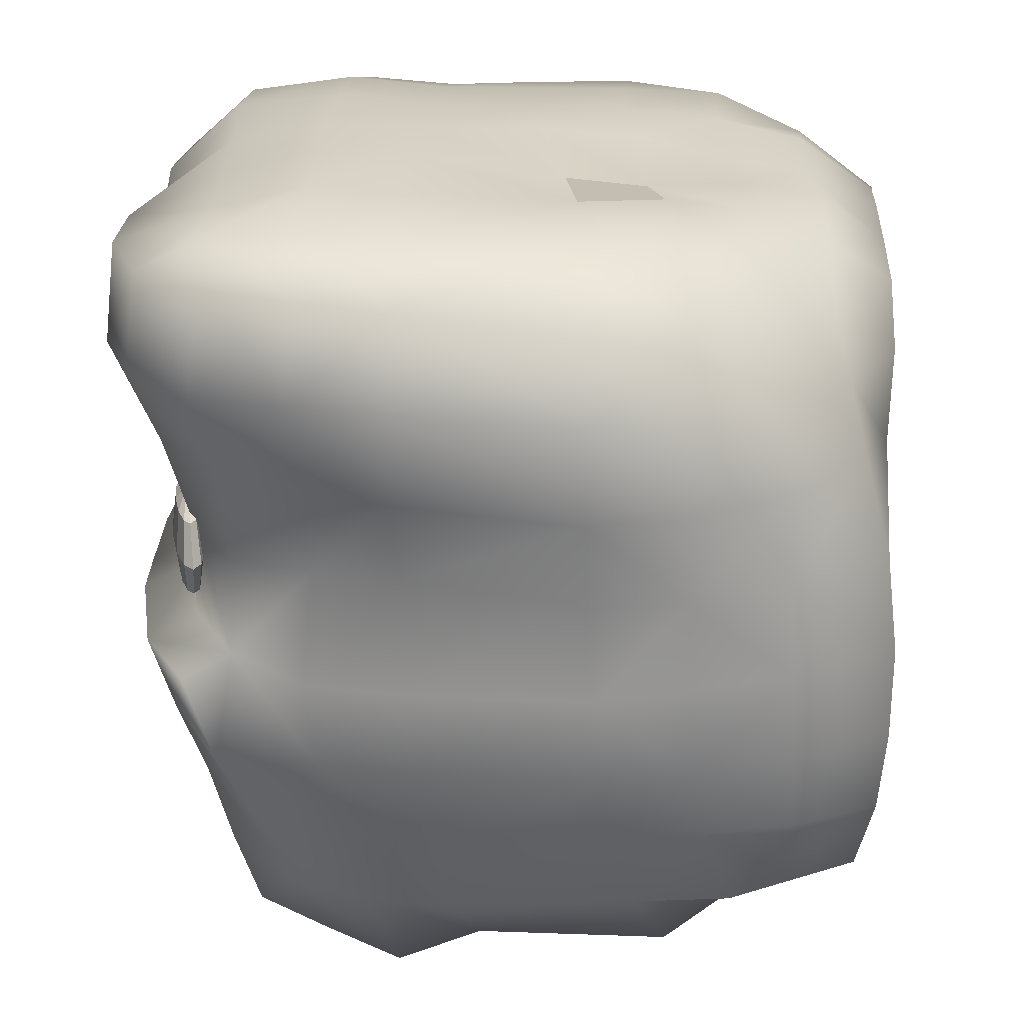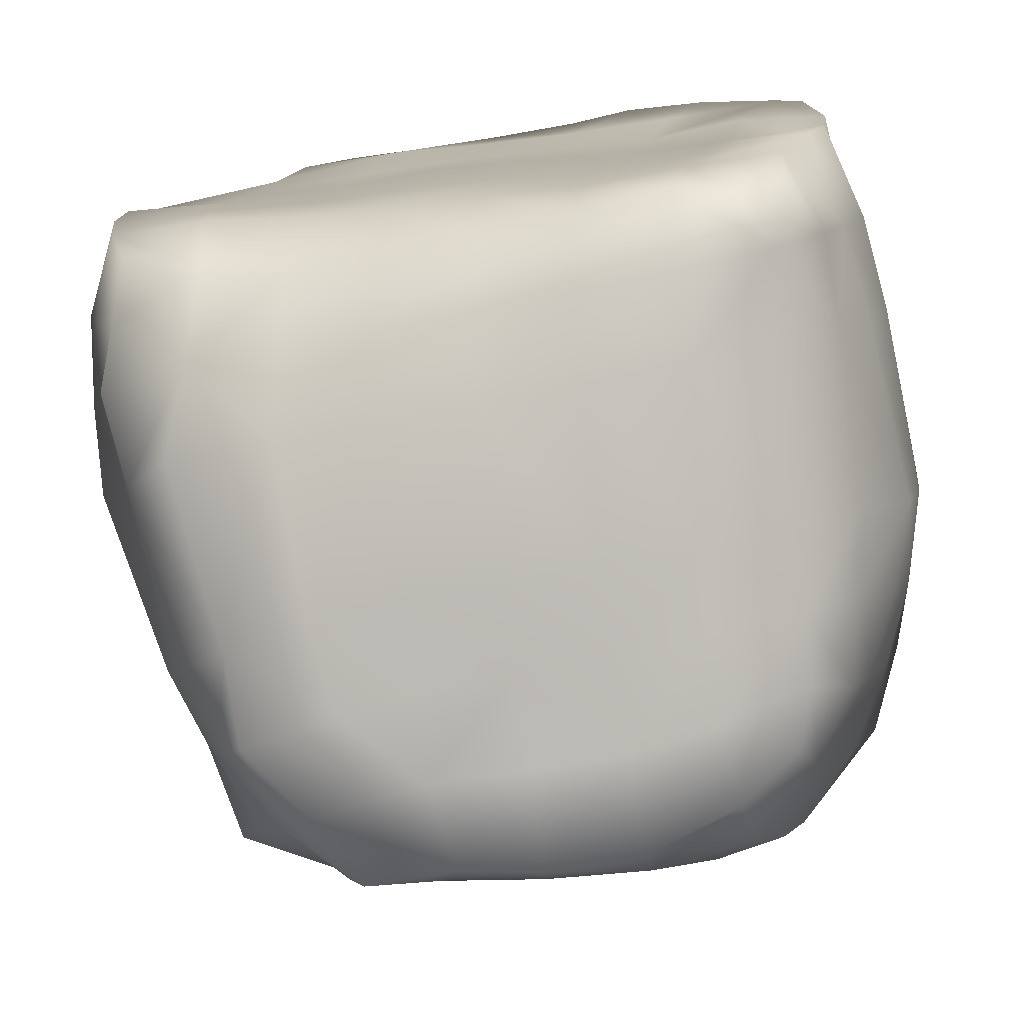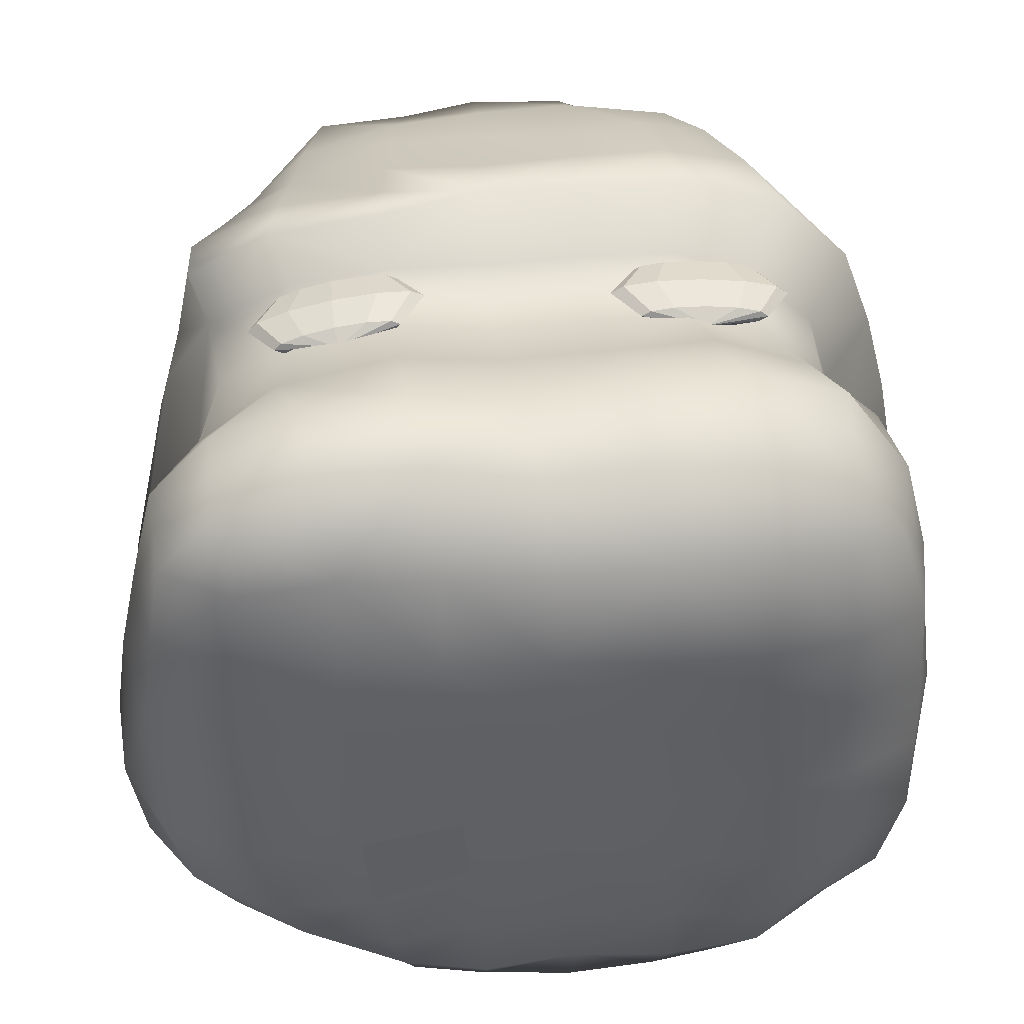
<metadata>
{"format":"obj","ext":"obj","renderer":"f3d","projection":"perspective","resolution":1024,"background":"white","views":[{"elev":23.6,"azim":91.9,"up":"+Y"},{"elev":-77.6,"azim":-172.2,"up":"+Y"},{"elev":41.3,"azim":174.6,"up":"+Z"}]}
</metadata>
<code>
g default
v 0.2453 9.552 0.8576
v 0.4856 9.566 0.8269
v 0.4638 9.567 0.6259
v 0.2241 9.526 0.6625
v 0.7328 9.547 0.7986
v 0.7086 9.533 0.5874
v 0.4274 9.532 0.427
v 0.1965 9.524 0.4598
v 0.01735 9.609 0.9141
v -0.002118 9.585 0.6927
v 0.2737 9.613 1.23
v 0.507 9.582 1.228
v 0.9512 9.435 0.7846
v 0.8989 9.4 0.5675
v 0.6413 9.46 0.4002
v 0.3936 9.45 0.2392
v 0.1853 9.5 0.2482
v -0.02789 9.527 0.4841
v -0.215 9.605 0.9553
v -0.2348 9.595 0.7152
v 0.2757 9.614 1.441
v 0.5105 9.606 1.439
v 0.7424 9.558 1.22
v 1.05 9.234 0.7928
v 1.011 9.224 0.5639
v 0.7999 9.333 0.3781
v 0.5685 9.343 0.2365
v 0.364 9.347 0.0899
v 0.1825 9.385 0.09199
v -0.04149 9.491 0.2716
v -0.2566 9.564 0.4851
v -0.2008 9.613 1.199
v 0.03641 9.615 1.212
v -0.4614 9.588 0.7117
v -0.444 9.592 0.9506
v 0.03719 9.626 1.445
v 0.2871 9.566 1.66
v 0.5156 9.55 1.657
v 0.7332 9.554 1.432
v 0.9563 9.464 1.221
v 1.033 9.024 0.5683
v 1.067 9.013 0.7991
v 0.9147 9.178 0.3601
v 0.6752 9.206 0.2032
v 0.486 9.219 0.08682
v 0.236 9.188 0.07889
v -0.03895 9.405 0.09019
v -0.2736 9.51 0.269
v -0.5474 9.555 0.4637
v -0.4321 9.596 1.181
v -0.1986 9.631 1.434
v -0.6735 9.554 0.7001
v -0.6631 9.553 0.9412
v 0.04546 9.586 1.665
v 0.3043 9.467 1.889
v 0.5539 9.48 1.884
v 0.7307 9.556 1.642
v 0.9261 9.466 1.435
v 1.01 9.245 1.235
v 0.9523 9.048 0.3494
v 1.027 8.813 0.5652
v 1.014 8.797 0.7916
v 0.7818 9.07 0.1698
v 0.5527 9.017 0.1002
v 0.3007 8.984 0.1093
v -0.005695 9.173 0.08835
v -0.2578 9.381 0.08003
v -0.5121 9.463 0.2487
v -0.6789 9.481 0.462
v -0.432 9.621 1.421
v -0.6466 9.549 1.169
v -0.2007 9.603 1.69
v -0.8604 9.436 0.6976
v -0.8533 9.448 0.9347
v 0.05724 9.441 1.826
v 0.3282 9.247 1.922
v 0.5691 9.246 1.908
v 0.7666 9.482 1.802
v 0.8941 9.467 1.645
v 0.9639 9.244 1.453
v 0.986 9.023 1.238
v 0.985 8.836 0.3374
v 1.031 8.568 0.7843
v 1.023 8.598 0.5572
v 0.6019 8.821 0.1071
v 0.3495 8.781 0.1124
v 0.05324 8.958 0.105
v -0.259 9.144 0.08976
v -0.4184 9.34 0.06161
v -0.8104 9.408 0.4603
v -0.646 9.567 1.398
v -0.4419 9.582 1.68
v -0.8417 9.462 1.166
v -0.1842 9.442 1.866
v -0.9257 9.249 0.9493
v -0.9244 9.24 0.7221
v 0.07666 9.245 1.879
v 0.7673 9.244 1.832
v 0.9098 9.237 1.674
v 0.916 9.024 1.45
v 0.8772 8.791 1.214
v 0.9954 8.623 0.3266
v 0.8646 8.856 0.116
v 1.022 8.388 0.543
v 1.033 8.364 0.761
v 0.637 8.615 0.104
v 0.39 8.576 0.1112
v 0.1053 8.746 0.1032
v -0.1924 8.928 0.1075
v -0.6129 9.222 0.05924
v -0.7129 9.322 0.2497
v -0.9026 9.219 0.496
v -0.8258 9.47 1.389
v -0.6306 9.523 1.617
v -0.4305 9.433 1.847
v -0.8961 9.253 1.171
v -0.169 9.24 1.906
v -0.943 9.029 0.7439
v -0.9508 9.035 0.9639
v 0.09555 9.032 1.834
v 0.3406 9.023 1.852
v 0.8018 9.02 1.638
v 0.8214 8.783 1.423
v 0.941 8.533 1.226
v 0.9958 8.413 0.319
v 0.8971 8.641 0.09385
v 0.9405 8.176 0.724
v 0.9639 8.197 0.5105
v 0.6546 8.409 0.1019
v 0.4171 8.377 0.1148
v 0.1511 8.542 0.1025
v -0.1368 8.714 0.1114
v -0.4372 8.888 0.1154
v -0.5161 9.091 0.08231
v -0.7966 9.05 0.06904
v -0.8588 9.139 0.2878
v -0.9206 9.018 0.5246
v -0.8697 9.254 1.391
v -0.7645 9.435 1.596
v -0.6457 9.406 1.771
v -0.4284 9.222 1.908
v -0.921 9.039 1.181
v -0.1492 9.034 1.846
v -0.9356 8.814 0.7602
v -0.8834 8.824 0.9671
v 0.3346 8.802 1.772
v 0.0999 8.808 1.753
v 0.6128 9.018 1.787
v 0.7539 8.779 1.619
v 0.892 8.526 1.445
v 0.9319 8.327 1.204
v 0.9551 8.219 0.3105
v 0.9018 8.428 0.09676
v 0.9 7.969 0.6749
v 0.9294 8.002 0.4499
v 0.4356 8.179 0.1239
v 0.6531 8.206 0.1052
v 0.1847 8.341 0.1095
v -0.08921 8.507 0.1057
v -0.3772 8.678 0.1201
v -0.676 8.844 0.09255
v -0.9029 9.026 0.3039
v -0.934 8.806 0.5448
v -0.8711 9.044 1.394
v -0.8139 9.233 1.615
v -0.6633 9.206 1.82
v -0.3906 9.018 1.846
v -0.8286 8.828 1.172
v -0.1323 8.811 1.766
v -0.8799 8.603 0.9746
v -0.9486 8.567 0.7745
v 0.5674 8.789 1.729
v 0.09855 8.572 1.769
v 0.334 8.575 1.775
v 0.7778 8.552 1.623
v 0.8698 8.309 1.42
v 0.9042 8.116 1.165
v 0.8811 8.025 0.3007
v 0.879 8.228 0.1127
v 0.7735 7.79 0.5951
v 0.7149 7.917 0.3995
v 0.2134 8.144 0.1257
v 0.4594 8.008 0.2215
v 0.6585 8.028 0.1986
v -0.04827 8.304 0.1122
v -0.33 8.471 0.1171
v -0.6205 8.64 0.1081
v -0.8987 8.809 0.1089
v -0.8609 8.973 0.07527
v -0.9235 8.808 0.3283
v -0.9364 8.578 0.5577
v -0.772 8.83 1.371
v -0.7839 9.03 1.604
v -0.6117 9.013 1.757
v -0.355 8.811 1.764
v -0.8141 8.598 1.177
v -0.134 8.571 1.776
v 0.5708 8.559 1.733
v 0.09847 8.475 1.92
v 0.3529 8.521 1.897
v 0.8159 8.283 1.665
v 0.824 8.097 1.373
v 0.8462 7.912 1.111
v 0.8328 8.049 0.1515
v 0.5282 7.774 0.5724
v 0.4946 7.882 0.3881
v -0.01436 8.107 0.1289
v 0.2433 7.962 0.2096
v -0.2869 8.269 0.1223
v -0.5777 8.435 0.1074
v -0.8487 8.603 0.1388
v -0.9168 8.59 0.3389
v -0.945 8.341 0.5522
v -0.7599 8.599 1.375
v -0.6969 8.825 1.557
v -0.5565 8.815 1.694
v -0.3586 8.573 1.775
v -0.9914 8.456 1.002
v -0.9516 8.446 1.222
v -0.1515 8.482 1.922
v 0.6185 8.504 1.848
v 0.8189 8.504 1.737
v 0.7391 8.083 1.589
v 0.7735 7.882 1.318
v 0.7099 7.757 1.048
v 0.2928 7.745 0.5528
v 0.2701 7.837 0.3681
v 0.01941 7.918 0.1923
v -0.247 8.071 0.1347
v -0.5315 8.232 0.1107
v -0.8489 8.393 0.09754
v -0.9176 8.37 0.3301
v -0.9678 8.261 0.9976
v -0.8778 8.142 0.539
v -0.895 8.448 1.438
v -0.7034 8.6 1.571
v -0.5569 8.585 1.694
v -0.4012 8.474 1.91
v -0.9167 8.238 1.212
v -0.1514 8.231 1.841
v 0.07797 8.221 1.82
v 0.341 8.363 1.854
v 0.5917 8.312 1.793
v 0.6663 7.874 1.511
v 0.5552 8.117 1.729
v 0.6935 7.663 1.25
v 0.5032 7.697 0.9955
v 0.0541 7.719 0.537
v 0.04218 7.796 0.3478
v -0.2083 7.877 0.1752
v -0.4785 8.034 0.117
v -0.7898 8.188 0.0926
v -0.8432 8.168 0.3186
v -0.9147 8.05 0.9746
v -0.7841 7.949 0.5186
v -0.8155 8.454 1.655
v -0.8376 8.227 1.418
v -0.6423 8.463 1.832
v -0.3764 8.227 1.844
v -0.8531 8.032 1.181
v -0.1628 8.012 1.773
v 0.06545 7.991 1.76
v 0.3211 8.167 1.791
v 0.5621 7.664 1.44
v 0.5202 7.906 1.679
v 0.4658 7.646 1.197
v 0.2855 7.669 0.9647
v -0.1868 7.727 0.5306
v -0.1958 7.783 0.3355
v -0.4407 7.829 0.1421
v -0.7023 7.997 0.1125
v -0.7776 7.966 0.3042
v -0.7803 7.892 0.9367
v -0.6445 7.781 0.5089
v -0.7353 8.222 1.621
v -0.771 8.018 1.382
v -0.5906 8.223 1.795
v -0.3553 8.005 1.783
v -0.7542 7.849 1.139
v -0.1901 7.781 1.705
v 0.05154 7.774 1.691
v 0.2963 7.956 1.73
v 0.4678 7.693 1.622
v 0.2893 7.613 1.372
v 0.2762 7.64 1.169
v 0.06556 7.646 0.9422
v -0.4325 7.71 0.5147
v -0.4316 7.744 0.3126
v -0.5678 7.829 0.1638
v -0.6458 7.798 0.3014
v -0.6365 7.713 0.9135
v -0.6707 8.008 1.573
v -0.7105 7.815 1.334
v -0.5233 7.991 1.742
v -0.4495 7.778 1.663
v -0.6158 7.685 1.108
v -0.1897 7.581 1.592
v 0.04871 7.564 1.594
v 0.2683 7.762 1.659
v 0.2386 7.586 1.572
v 0.05981 7.627 1.151
v -0.1647 7.646 0.9279
v -0.3997 7.656 0.9142
v -0.6099 7.805 1.511
v -0.6038 7.65 1.275
v -0.4097 7.617 1.521
v -0.385 7.636 1.12
v -0.1694 7.597 1.359
v 0.04735 7.598 1.366
v -0.1628 7.624 1.14
v -0.5582 7.632 1.411
v -0.386 7.605 1.321
v -0.6949 7.829 0.1854
v -0.8488 9.038 0.1842
g robot:MeshpolySurface11
f 1 2 3 4
f 2 12 23 5
f 2 5 6 3
f 4 3 7 8
f 9 1 4 10
f 40 13 5 23
f 5 13 14 6
f 3 6 15 7
f 16 17 8 7
f 10 4 8 18
f 19 9 10 20
f 11 21 22 12
f 40 59 24 13
f 14 13 24 25
f 15 6 14 26
f 15 27 16 7
f 16 28 29 17
f 30 18 8 17
f 10 18 31 20
f 19 32 33 9
f 19 20 34 35
f 33 36 21 11
f 21 37 38 22
f 12 22 39 23
f 59 81 42 24
f 41 25 24 42
f 43 26 14 25
f 15 26 44 27
f 16 27 45 28
f 29 28 45 46
f 30 17 29 47
f 30 48 31 18
f 20 31 49 34
f 50 32 19 35
f 32 51 36 33
f 35 34 52 53
f 36 54 37 21
f 38 37 55 56
f 22 38 57 39
f 39 58 40 23
f 101 62 42 81
f 43 25 41 60
f 61 41 42 62
f 43 63 44 26
f 46 45 64 65
f 47 29 46 66
f 30 47 67 48
f 31 48 68 49
f 49 69 52 34
f 50 70 51 32
f 50 35 53 71
f 72 54 36 51
f 73 74 53 52
f 55 37 54 75
f 56 55 76 77
f 38 56 78 57
f 57 79 58 39
f 80 59 40 58
f 124 83 62 101
f 61 82 60 41
f 61 62 83 84
f 85 86 65 64
f 46 65 87 66
f 47 66 88 67
f 48 67 89 68
f 90 73 52 69
f 50 71 91 70
f 72 51 70 92
f 74 93 71 53
f 72 94 75 54
f 95 74 73 96
f 55 75 97 76
f 98 78 56 77
f 99 80 58 79
f 80 100 81 59
f 83 124 151 105
f 61 84 102 82
f 82 103 63 60
f 104 84 83 105
f 85 106 107 86
f 65 86 108 87
f 103 85 64 63
f 109 88 66 87
f 89 110 111 68
f 90 112 96 73
f 91 71 93 113
f 91 114 92 70
f 72 92 115 94
f 95 116 93 74
f 94 117 97 75
f 95 96 118 119
f 76 97 120 121
f 98 99 79 78
f 122 100 80 99
f 123 101 81 100
f 105 151 177 127
f 104 125 102 84
f 82 102 126 103
f 104 105 127 128
f 103 126 106 85
f 107 106 129 130
f 108 86 107 131
f 109 87 108 132
f 109 133 134 88
f 88 134 110 89
f 135 136 111 110
f 90 111 136 112
f 118 96 112 137
f 113 93 116 138
f 91 113 139 114
f 92 114 140 115
f 94 115 141 117
f 95 119 142 116
f 143 120 97 117
f 118 144 145 119
f 146 121 120 147
f 98 148 122 99
f 123 100 122 149
f 124 101 123 150
f 127 177 203 154
f 104 128 152 125
f 125 153 126 102
f 128 127 154 155
f 153 129 106 126
f 156 130 129 157
f 107 130 158 131
f 108 131 159 132
f 109 132 160 133
f 135 134 133 161
f 136 162 137 112
f 118 137 163 144
f 116 142 164 138
f 113 138 165 139
f 115 140 166 141
f 141 167 143 117
f 168 142 119 145
f 169 147 120 143
f 170 145 144 171
f 172 148 121 146
f 173 174 146 147
f 172 149 122 148
f 175 150 123 149
f 151 124 150 176
f 225 180 154 203
f 128 155 178 152
f 125 152 179 153
f 154 180 181 155
f 179 157 129 153
f 182 158 130 156
f 183 156 157 184
f 185 159 131 158
f 132 159 186 160
f 161 133 160 187
f 135 161 188 189
f 162 190 163 137
f 191 171 144 163
f 168 192 164 142
f 165 138 164 193
f 140 139 165 166
f 141 166 194 167
f 195 169 143 167
f 168 145 170 196
f 173 147 169 197
f 172 146 174 198
f 199 200 174 173
f 172 198 175 149
f 175 201 176 150
f 177 151 176 202
f 218 213 233
f 178 204 179 152
f 181 180 205 206
f 179 204 184 157
f 185 158 182 207
f 183 208 182 156
f 181 206 183 184
f 185 209 186 159
f 160 186 210 187
f 211 188 161 187
f 212 191 163 190
f 168 196 214 192
f 215 193 164 192
f 194 166 165 193
f 195 167 194 216
f 217 197 169 195
f 196 170 218 219
f 199 173 197 220
f 221 198 174 200
f 175 198 221 222
f 223 202 176 201
f 203 177 202 224
f 233 213 234 254
f 205 226 227 206
f 228 207 182 208
f 185 207 229 209
f 227 208 183 206
f 230 210 186 209
f 211 187 210 231
f 211 212 190 188
f 213 191 212 232
f 247 267 226 205
f 235 214 196 219
f 215 192 214 236
f 215 216 194 193
f 217 195 216 237
f 217 238 220 197
f 239 219 218 233
f 199 220 240 241
f 221 200 242 243
f 244 224 202 223
f 223 201 243 245
f 225 203 224 246
f 273 254 234 255
f 248 249 227 226
f 250 229 207 228
f 227 249 228 208
f 230 209 229 251
f 252 231 210 230
f 211 231 232 212
f 213 232 253 234
f 267 286 248 226
f 236 214 235 256
f 239 257 235 219
f 215 236 237 216
f 217 237 258 238
f 220 238 259 240
f 239 233 254 260
f 240 261 262 241
f 199 241 263 242
f 245 243 242 263
f 246 224 244 264
f 244 223 245 265
f 225 246 266 247
f 273 255 274 291
f 248 268 269 249
f 270 251 229 250
f 269 250 228 249
f 252 230 251 271
f 232 231 252 253
f 255 234 253 272
f 248 286 302 268
f 256 235 257 275
f 236 256 258 237
f 239 260 276 257
f 238 258 277 259
f 259 278 261 240
f 279 260 254 273
f 280 281 262 261
f 263 241 262 282
f 245 263 282 265
f 244 265 283 264
f 246 264 284 266
f 285 267 247 266
f 287 303 291 274
f 287 288 269 268
f 289 271 251 270
f 288 270 250 269
f 253 252 271 272
f 290 274 255 272
f 268 302 303 287
f 292 275 257 276
f 256 275 277 258
f 279 293 276 260
f 277 294 278 259
f 278 295 280 261
f 296 279 273 291
f 280 297 298 281
f 282 262 281 299
f 265 282 299 283
f 264 283 300 284
f 301 286 267 285
f 218 171 191 213
f 290 288 287 274
f 290 289 270 288
f 277 275 292 294
f 304 292 276 293
f 296 305 293 279
f 280 295 306 297
f 296 291 303 307
f 308 309 298 297
f 300 299 281 298
f 300 298 309 284
f 302 286 301 310
f 284 309 301 285
f 304 295 294 292
f 304 293 305 311
f 296 307 312 305
f 304 311 306 295
f 306 312 308 297
f 303 302 310 307
f 308 310 301 309
f 311 305 312 306
f 308 312 307 310
f 1 9 33 11
f 44 63 64 45
f 43 60 63
f 49 68 111 90 69
f 77 148 98
f 57 78 79
f 67 88 89
f 110 134 135
f 314 162 136
f 114 139 140
f 170 171 218
f 184 204 178
f 189 188 190 162
f 199 242 200
f 222 221 243 201
f 266 284 285
f 271 289 313
f 313 289 290
f 278 294 295
f 283 299 300
f 27 44 45
f 189 162 314
f 135 189 314
f 135 314 136
f 225 247 205 180
f 313 290 272
f 271 313 272
f 155 181 178
f 181 184 178
f 175 222 201
f 76 121 148 77
f 11 12 2 1
g default
v -0.3992 8.811 1.729
v -0.3992 8.628 1.729
v -0.3236 8.811 1.738
v -0.2914 8.72 1.73
v -0.3236 8.628 1.738
v -0.2688 8.811 1.752
v -0.2139 8.72 1.75
v -0.2688 8.628 1.752
v -0.2495 8.811 1.768
v -0.1866 8.72 1.773
v -0.2495 8.628 1.768
v -0.2708 8.811 1.781
v -0.2168 8.72 1.791
v -0.2708 8.628 1.781
v -0.3271 8.811 1.788
v -0.2964 8.72 1.801
v -0.3271 8.628 1.788
v -0.4032 8.811 1.786
v -0.4041 8.72 1.798
v -0.4032 8.628 1.786
v -0.4788 8.811 1.777
v -0.511 8.72 1.785
v -0.4788 8.628 1.777
v -0.4012 8.849 1.757
v -0.5336 8.811 1.763
v -0.5885 8.72 1.765
v -0.5336 8.628 1.763
v -0.553 8.811 1.747
v -0.6158 8.72 1.742
v -0.553 8.628 1.747
v -0.5316 8.811 1.734
v -0.5856 8.72 1.724
v -0.5316 8.628 1.734
v -0.4753 8.811 1.727
v -0.506 8.72 1.714
v -0.4753 8.628 1.727
v -0.3983 8.72 1.717
v -0.4012 8.591 1.757
g robot:MeshpolySurface1
f 352 316 319
f 351 315 317 318
f 316 351 318 319
f 315 338 317
f 319 318 321 322
f 317 338 320
f 352 319 322
f 318 317 320 321
f 321 320 323 324
f 322 321 324 325
f 320 338 323
f 352 322 325
f 352 325 328
f 324 323 326 327
f 325 324 327 328
f 323 338 326
f 352 328 331
f 327 326 329 330
f 328 327 330 331
f 326 338 329
f 352 331 334
f 330 329 332 333
f 331 330 333 334
f 329 338 332
f 352 334 337
f 333 332 335 336
f 334 333 336 337
f 332 338 335
f 335 338 339
f 352 337 341
f 336 335 339 340
f 337 336 340 341
f 341 340 343 344
f 339 338 342
f 352 341 344
f 340 339 342 343
f 344 343 346 347
f 342 338 345
f 352 344 347
f 343 342 345 346
f 347 346 349 350
f 345 338 348
f 352 347 350
f 346 345 348 349
f 350 349 351 316
f 348 338 315
f 352 350 316
f 349 348 315 351
g default
v 0.463 8.811 1.729
v 0.463 8.628 1.729
v 0.5385 8.811 1.719
v 0.5676 8.72 1.703
v 0.5385 8.628 1.719
v 0.5952 8.811 1.719
v 0.6477 8.72 1.703
v 0.5952 8.628 1.719
v 0.6179 8.811 1.73
v 0.6798 8.72 1.718
v 0.6179 8.628 1.73
v 0.6005 8.811 1.748
v 0.6553 8.72 1.744
v 0.6005 8.628 1.748
v 0.5477 8.811 1.768
v 0.5806 8.72 1.773
v 0.5477 8.628 1.768
v 0.4737 8.811 1.786
v 0.4759 8.72 1.798
v 0.4737 8.628 1.786
v 0.3982 8.811 1.796
v 0.3691 8.72 1.812
v 0.3982 8.628 1.796
v 0.4683 8.849 1.757
v 0.3415 8.811 1.796
v 0.2889 8.72 1.812
v 0.3415 8.628 1.796
v 0.3188 8.811 1.785
v 0.2568 8.72 1.797
v 0.3188 8.628 1.785
v 0.3362 8.811 1.767
v 0.2814 8.72 1.771
v 0.3362 8.628 1.767
v 0.3889 8.811 1.747
v 0.3561 8.72 1.742
v 0.3889 8.628 1.747
v 0.4608 8.72 1.717
v 0.4683 8.591 1.757
g robot:MeshpolySurface2
f 390 354 357
f 389 353 355 356
f 354 389 356 357
f 353 376 355
f 357 356 359 360
f 355 376 358
f 390 357 360
f 356 355 358 359
f 359 358 361 362
f 360 359 362 363
f 358 376 361
f 390 360 363
f 390 363 366
f 362 361 364 365
f 363 362 365 366
f 361 376 364
f 390 366 369
f 365 364 367 368
f 366 365 368 369
f 364 376 367
f 390 369 372
f 368 367 370 371
f 369 368 371 372
f 367 376 370
f 390 372 375
f 371 370 373 374
f 372 371 374 375
f 370 376 373
f 373 376 377
f 390 375 379
f 374 373 377 378
f 375 374 378 379
f 379 378 381 382
f 377 376 380
f 390 379 382
f 378 377 380 381
f 382 381 384 385
f 380 376 383
f 390 382 385
f 381 380 383 384
f 385 384 387 388
f 383 376 386
f 390 385 388
f 384 383 386 387
f 388 387 389 354
f 386 376 353
f 390 388 354
f 387 386 353 389

</code>
